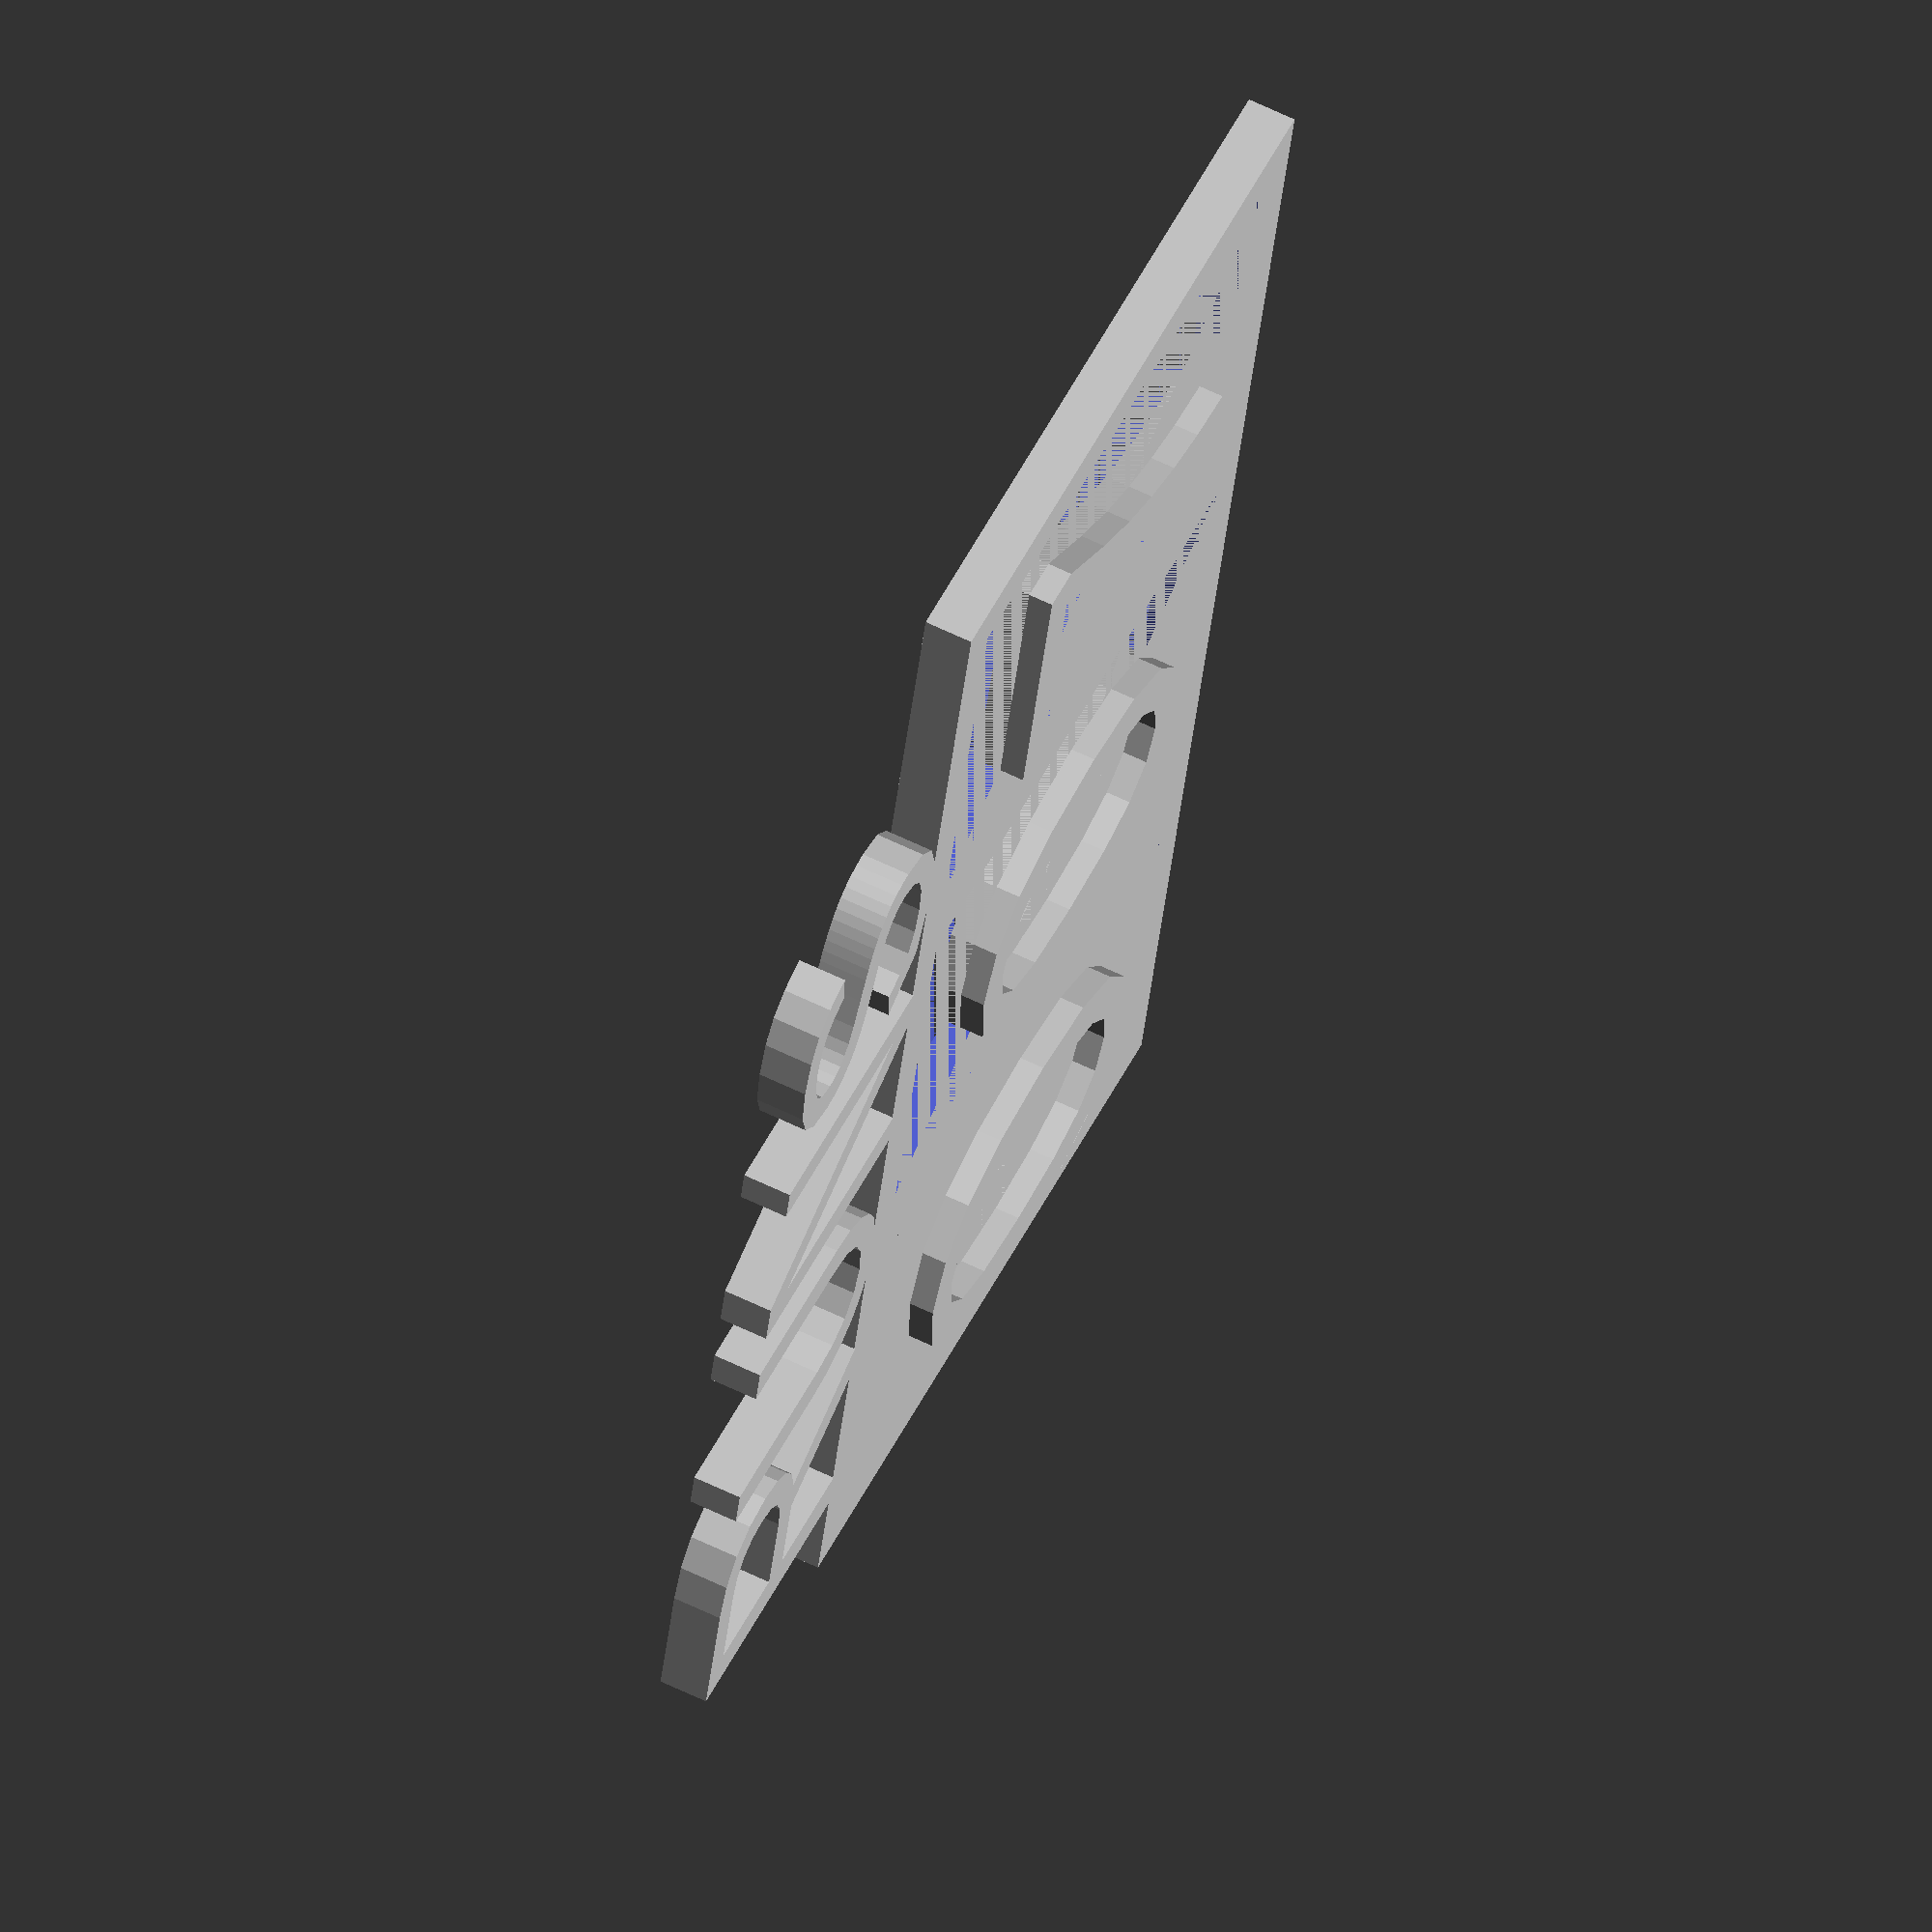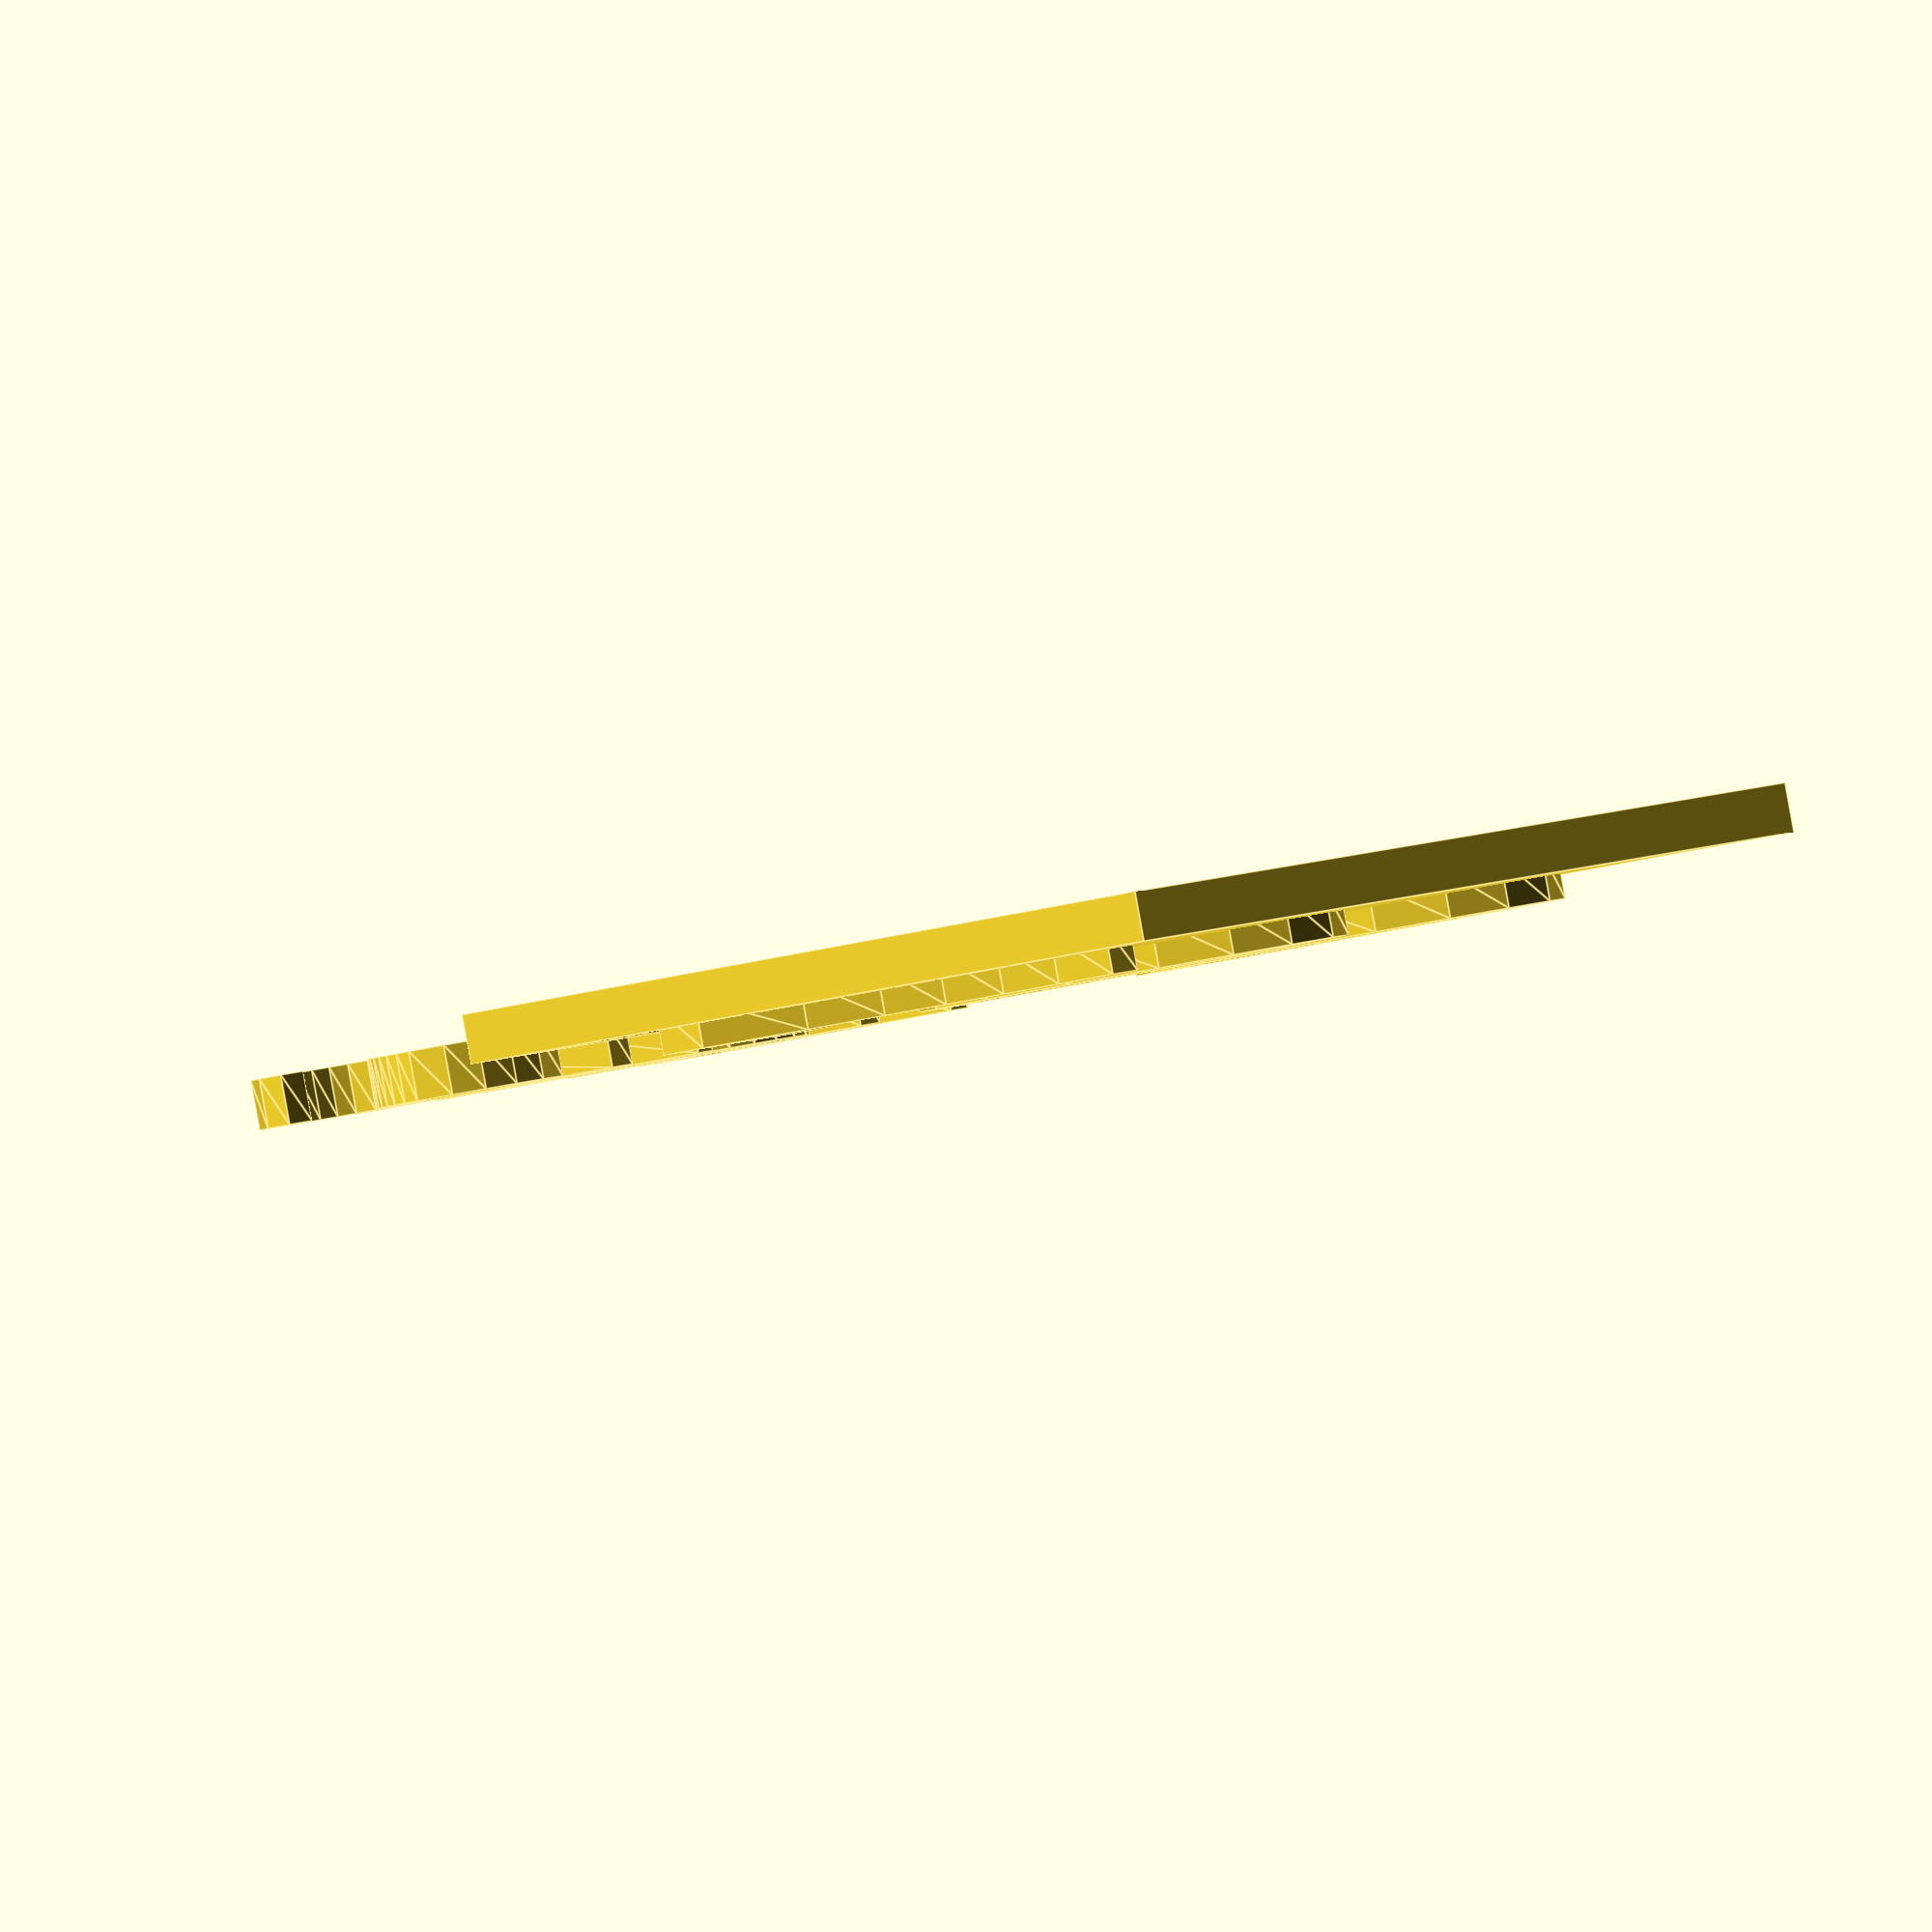
<openscad>
$fa = 1;
$fs = 0.4;
mag = 1 / 15;
thickness = mag * 1;
height = mag * 15;
width = mag * 10;
border = mag * 1;
difference() {
cube([3 * width,thickness,height], center = true);
{    
cube([width - 2 * border, thickness, height - 2 * border], center = true);
translate([-width, 0, 0])
    cube([width - 2 * border, thickness, height - 2 * border], center = true);
translate([width, 0, 0])    
    cube([width - 2 * border, thickness, height - 2 * border], center = true);
}
}
translate([width,0,height/3.5])
rotate([-90,0,0])
  linear_extrude(height = thickness)
  text("7", size = 0.6, halign = "center");
translate([0,0,height/3.5])
rotate([-90,0,0])
  linear_extrude(height = thickness)
  text("0", size = 0.6, halign = "center");
translate([-width,0,height/3.5])
rotate([-90,0,0])
  linear_extrude(height = thickness)
  text("0", size = 0.6, halign = "center");
translate([0,0,-height*0.6])
rotate([-90,0,0])
  linear_extrude(height = thickness)
  text("RUNS", size = 0.4, halign = "center");
</openscad>
<views>
elev=310.5 azim=263.6 roll=205.2 proj=o view=solid
elev=20.5 azim=157.5 roll=297.6 proj=o view=edges
</views>
